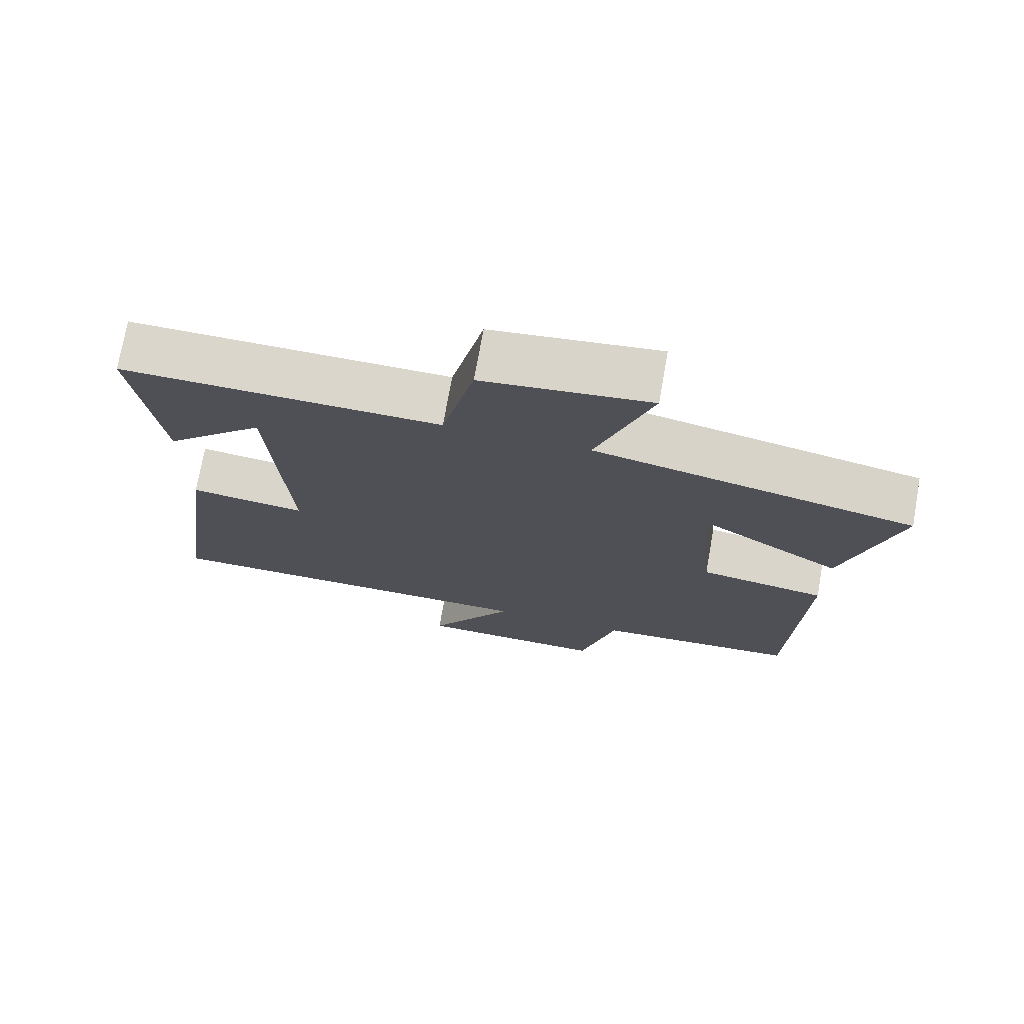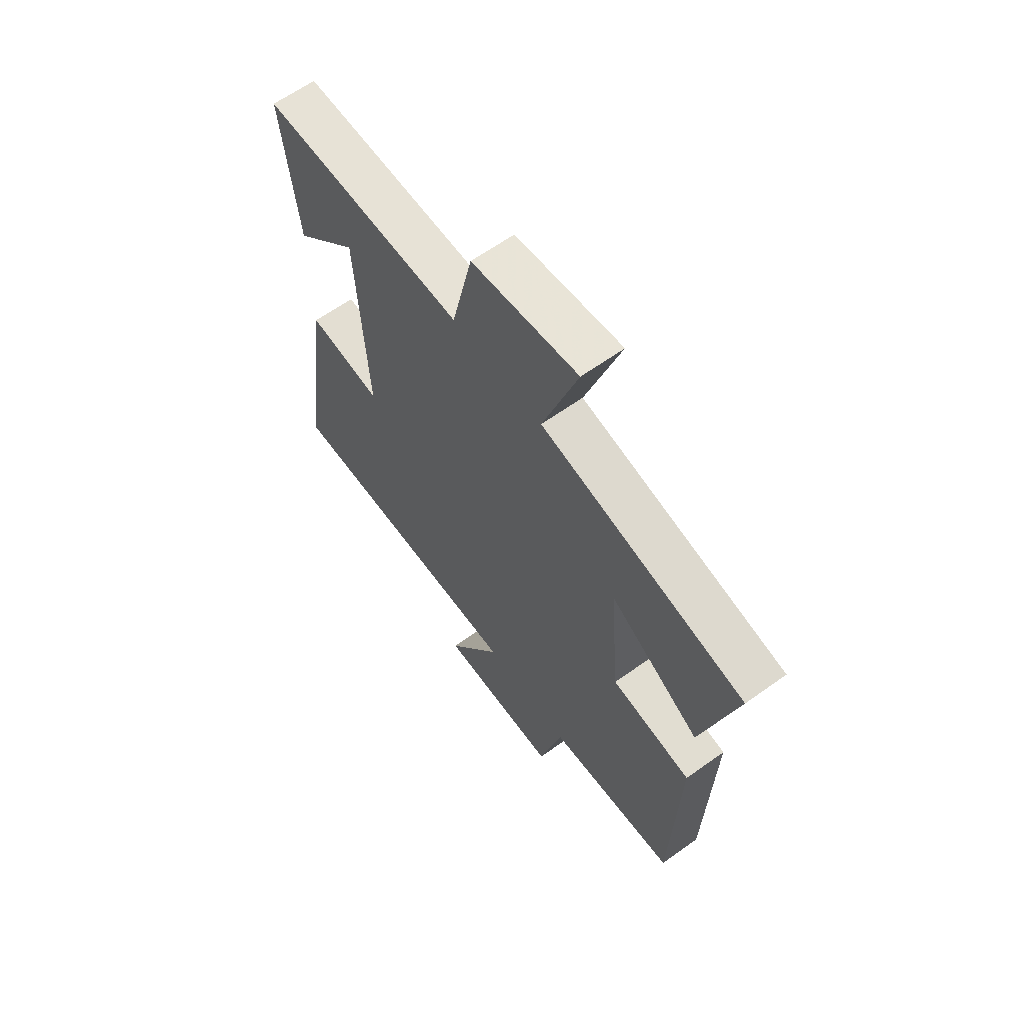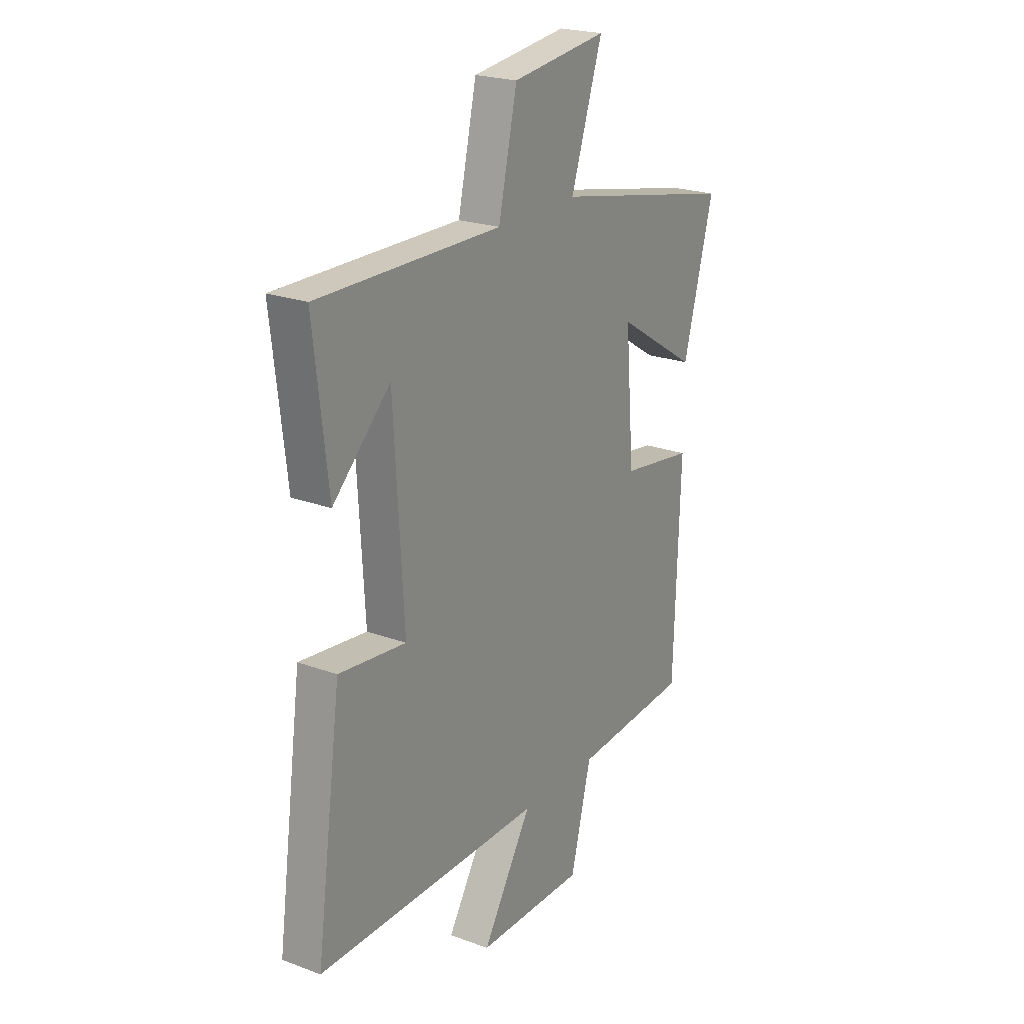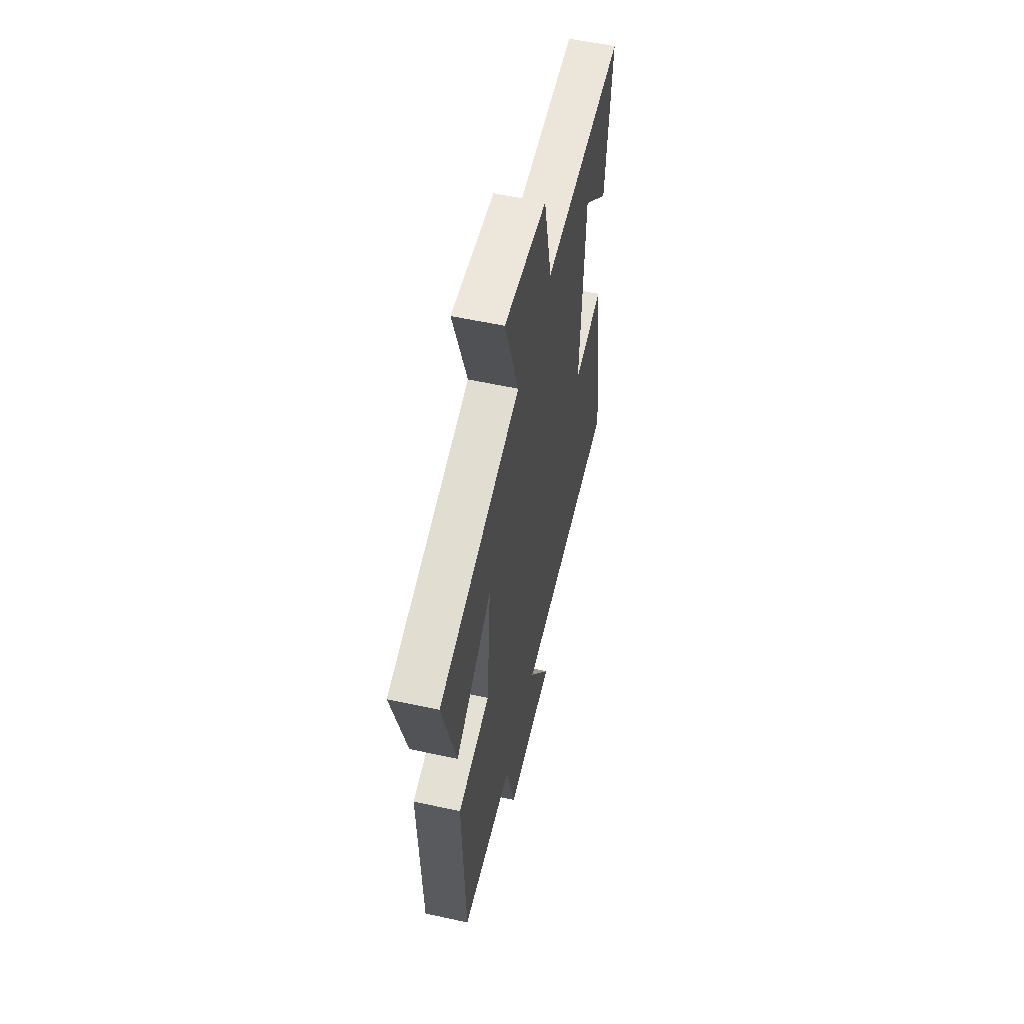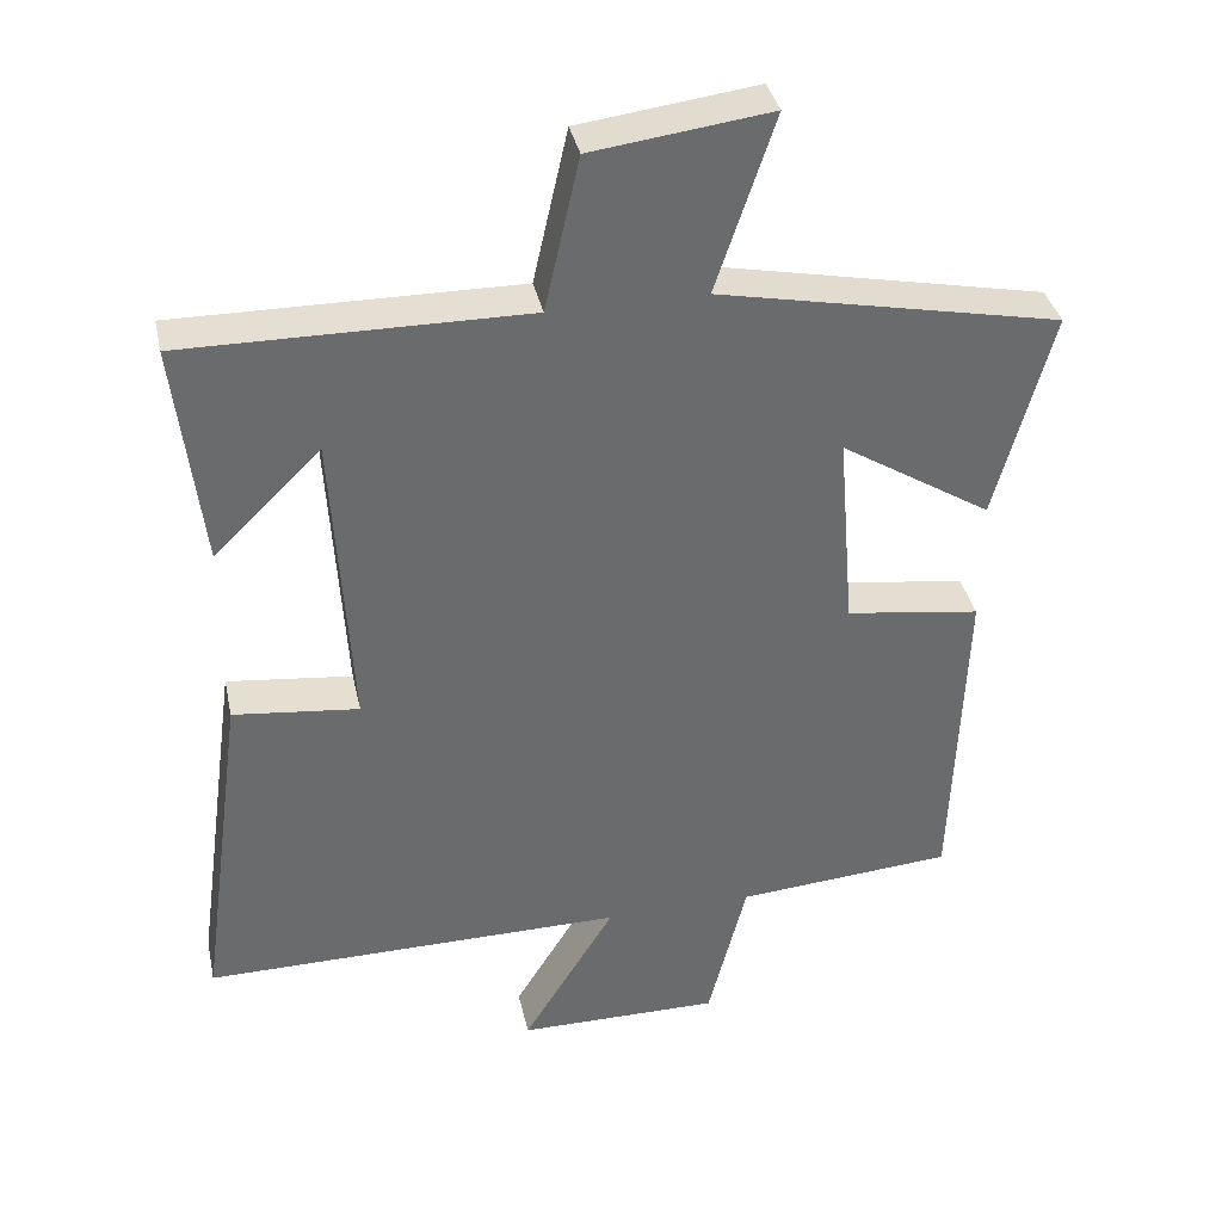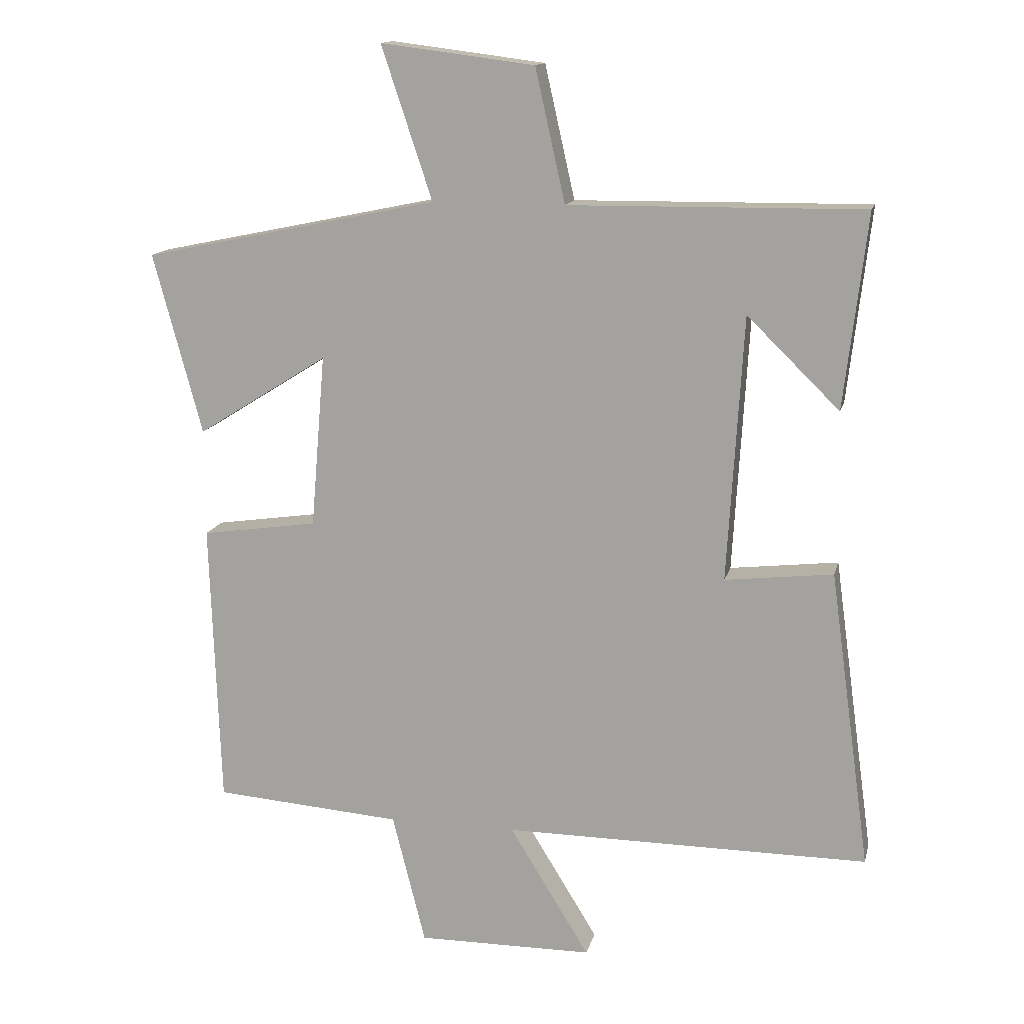
<metadata>
{"format":"obj","ext":"obj","renderer":"f3d","projection":"perspective","resolution":1024,"background":"white","views":[{"elev":73.7,"azim":10.1,"up":"+Z"},{"elev":63.0,"azim":54.0,"up":"+Z"},{"elev":22.5,"azim":-57.4,"up":"+Z"},{"elev":56.5,"azim":102.9,"up":"+Z"},{"elev":37.1,"azim":-12.2,"up":"+Z"},{"elev":14.0,"azim":-167.0,"up":"+Z"}]}
</metadata>
<code>
v -0.563 0.07 -0.502
v -0.5 0.07 -0.044
v -0.334 0.07 -0.063
v -0.358 0.07 0.345
v -0.5 0.07 0.206
v -0.535 0.07 0.505
v -0.083 0.07 0.5
v -0.037 0.07 0.704
v 0.199 0.07 0.734
v 0.121 0.07 0.5
v 0.575 0.07 0.406
v 0.5 0.07 0.128
v 0.299 0.07 0.254
v 0.321 0.07 -0.012
v 0.5 0.07 -0.038
v 0.485 0.07 -0.478
v 0.196 0.07 -0.5
v 0.145 0.07 -0.702
v -0.125 0.07 -0.7
v -0.002 0.07 -0.5
v -0.563 0 -0.502
v -0.5 0 -0.044
v -0.334 0 -0.063
v -0.358 0 0.345
v -0.5 0 0.206
v -0.535 0 0.505
v -0.083 0 0.5
v -0.037 0 0.704
v 0.199 0 0.734
v 0.121 0 0.5
v 0.575 0 0.406
v 0.5 0 0.128
v 0.299 0 0.254
v 0.321 0 -0.012
v 0.5 0 -0.038
v 0.485 0 -0.478
v 0.196 0 -0.5
v 0.145 0 -0.702
v -0.125 0 -0.7
v -0.002 0 -0.5
f 17 18 19 20
f 15 16 17 20
f 14 15 20 1
f 13 14 1
f 10 11 12 13
f 10 13 1
f 7 8 9 10
f 4 5 6
f 4 6 7
f 3 4 7 10
f 1 2 3
f 1 3 10
f 40 39 38 37
f 40 37 36 35
f 21 40 35 34
f 21 34 33
f 33 32 31 30
f 21 33 30
f 30 29 28 27
f 26 25 24
f 27 26 24
f 30 27 24 23
f 23 22 21
f 30 23 21
f 1 21 22 2
f 2 22 23 3
f 3 23 24 4
f 4 24 25 5
f 5 25 26 6
f 6 26 27 7
f 7 27 28 8
f 8 28 29 9
f 9 29 30 10
f 10 30 31 11
f 11 31 32 12
f 12 32 33 13
f 13 33 34 14
f 14 34 35 15
f 15 35 36 16
f 16 36 37 17
f 17 37 38 18
f 18 38 39 19
f 19 39 40 20
f 20 40 21 1

</code>
